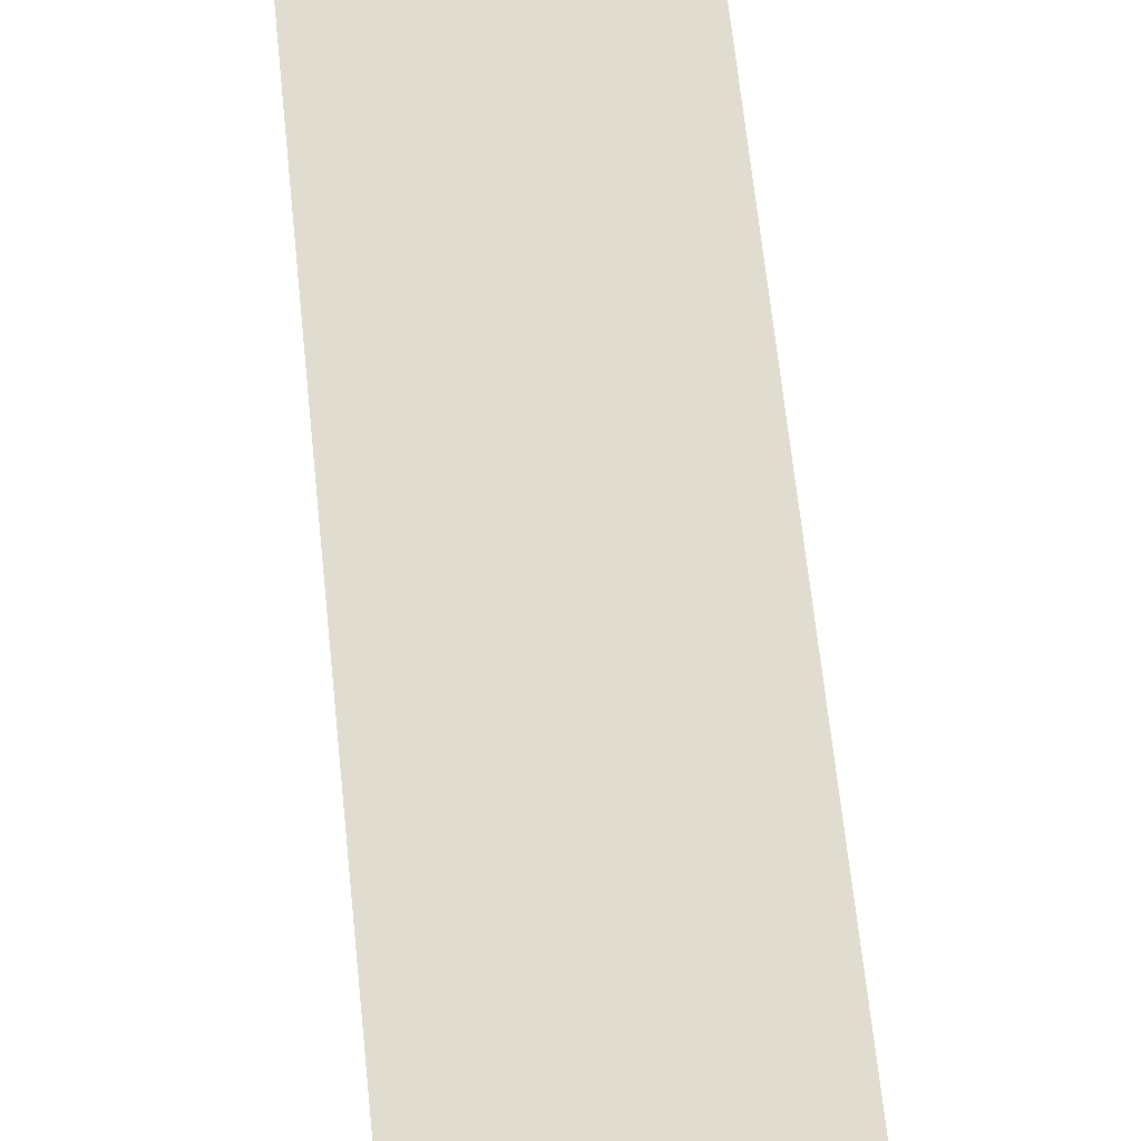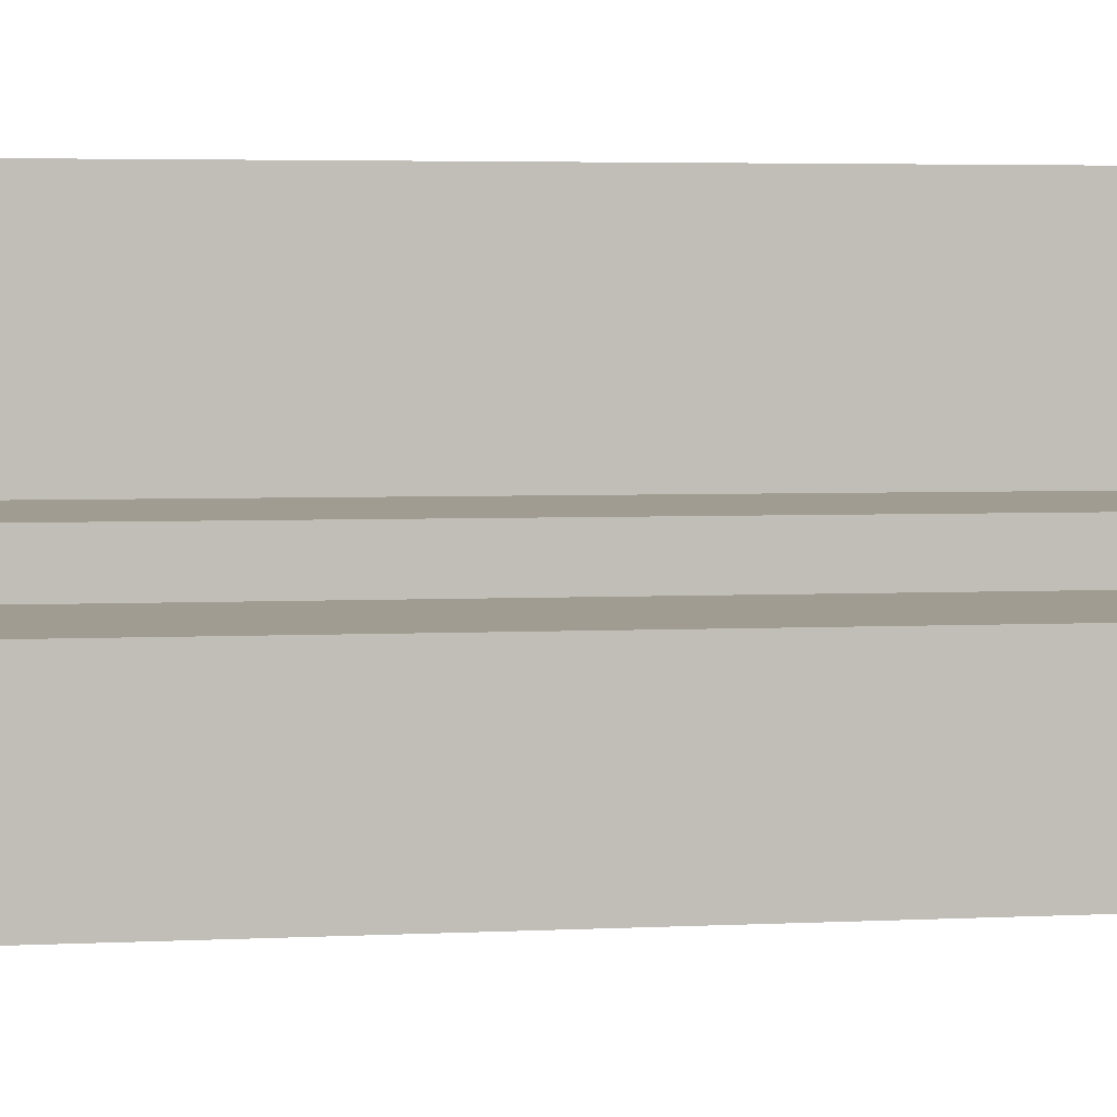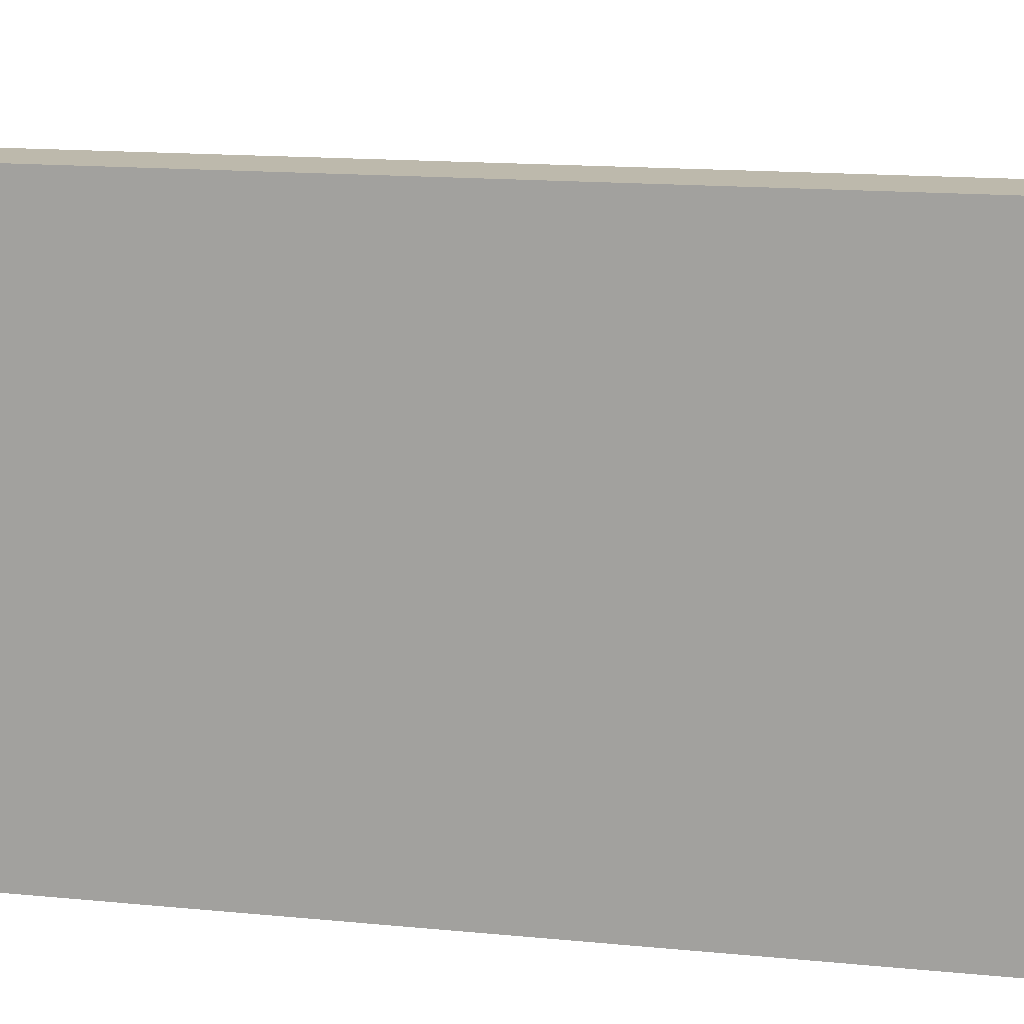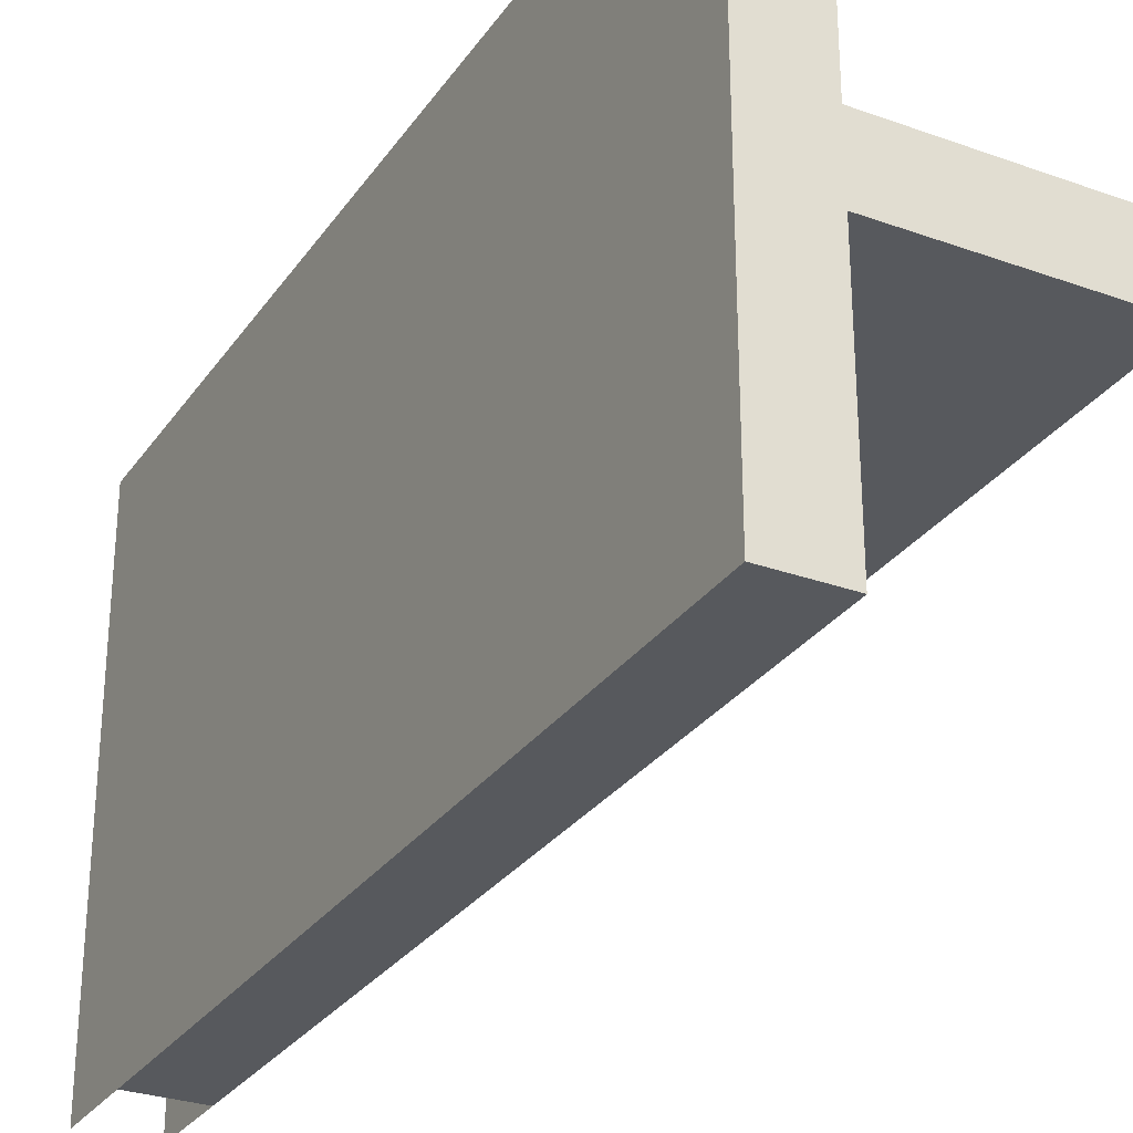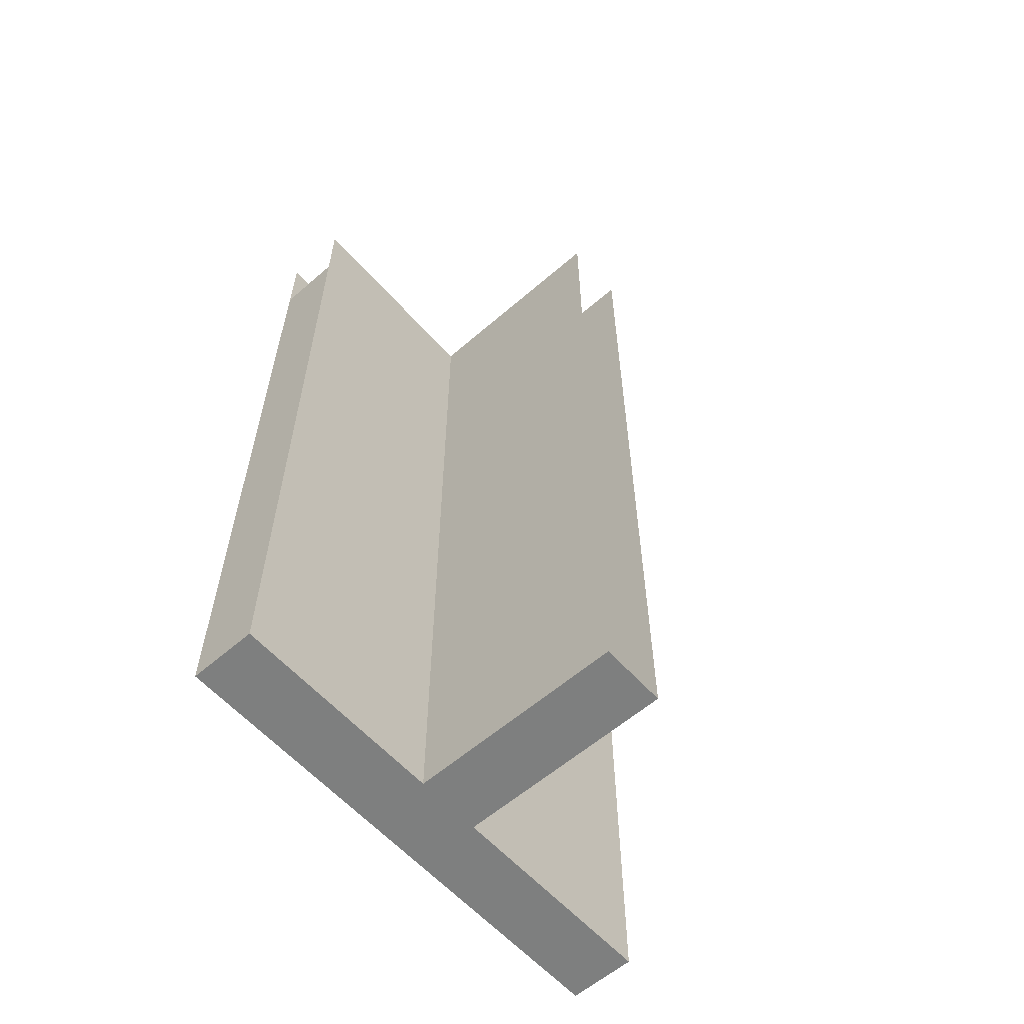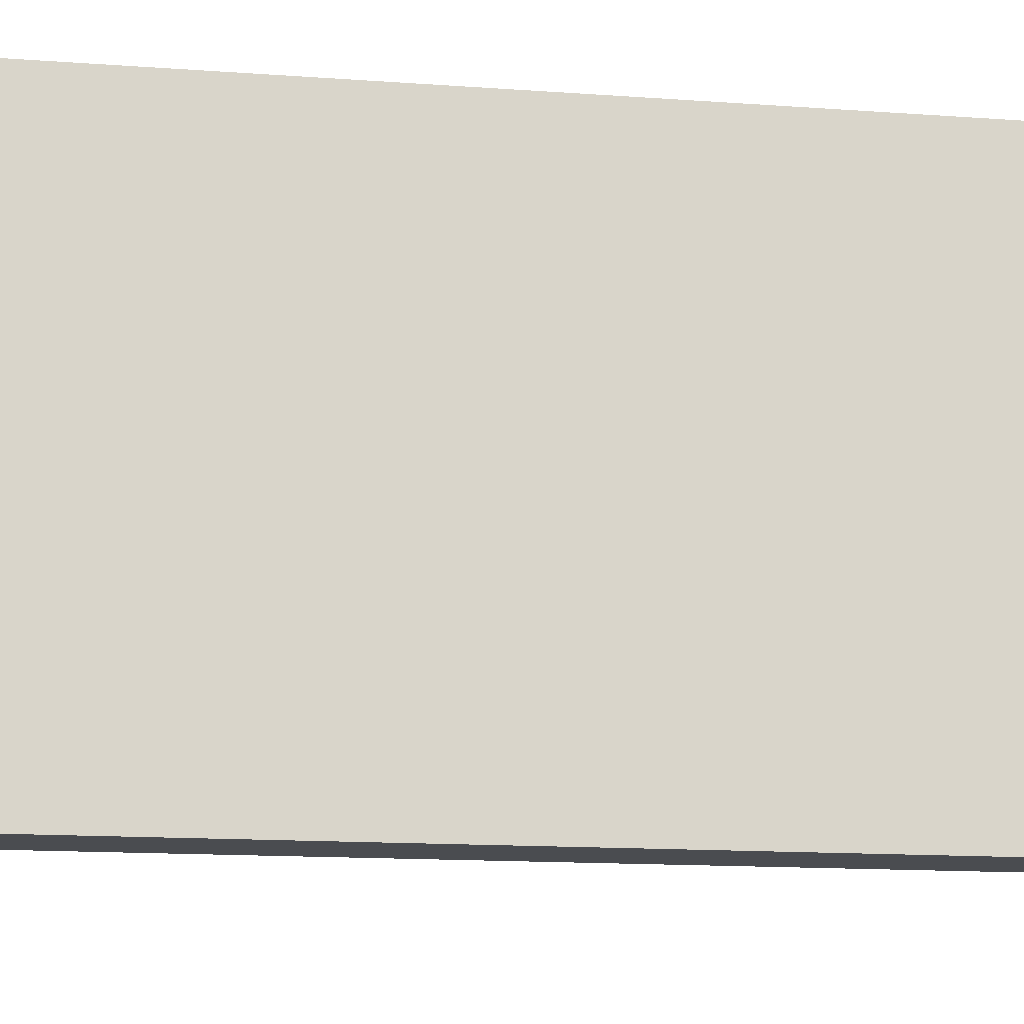
<metadata>
{"format":"obj","ext":"obj","renderer":"f3d","projection":"perspective","resolution":1024,"background":"white","views":[{"elev":69.6,"azim":-6.1,"up":"+Z"},{"elev":4.5,"azim":81.6,"up":"+Z"},{"elev":15.0,"azim":-78.1,"up":"+Z"},{"elev":-29.2,"azim":-28.1,"up":"+Z"},{"elev":-59.6,"azim":41.6,"up":"+Y"},{"elev":-14.9,"azim":-98.8,"up":"+Z"}]}
</metadata>
<code>
v 0.07031 -0.1719 -0.0625
v 0.07031 -0.1719 -0.5
v 0.07031 -0.125 -0.5
v 0.07031 -0.125 -0.0625
v 0.5 -0.125 -0.0625
v 0.5 -0.1719 -0.0625
v 0.07031 -1.75 -0.0625
v 0.07031 -1.75 -0.5
v -0.0625 -1.75 -0.5
v -0.0625 -0.1719 -0.5
v -0.0625 -1.75 0.5
v -0.0625 -0.1719 0.5
v -0.0625 -0.125 -0.5
v -0.0625 -0.125 0.5
v -0.0625 0 -0.5
v -0.0625 0 0.5
v 0.07031 0 -0.5
v 0.07031 0 -0.0625
v 0.5 0 -0.0625
v 0.07031 -1.75 0.07031
v 0.07031 -1.75 0.5
v 0.07031 -0.1719 0.5
v 0.07031 -0.1719 0.07031
v 0.07031 -0.125 0.5
v 0.07031 -0.125 0.07031
v 0.07031 0 0.5
v 0.07031 0 0.07031
v 0.5 -0.125 0.07031
v 0.5 0 0.07031
v 0.5 -0.1719 0.07031
v 0.5 -1.75 -0.0625
v 0.5 -1.75 0.07031
f 1 2 3
f 1 3 4
f 1 4 5
f 1 5 6
f 10 12 13
f 13 12 14
f 22 23 24
f 24 23 25
f 25 23 30
f 25 30 28
f 1 6 7
f 1 7 2
f 2 7 8
f 10 9 11
f 10 11 12
f 8 7 9
f 9 7 20
f 9 20 21
f 9 21 11
f 22 21 20
f 22 20 23
f 20 7 31
f 20 31 32
f 20 32 23
f 23 32 30
f 7 6 31
f 2 8 9
f 2 9 10
f 11 21 12
f 12 21 22
f 13 14 15
f 15 14 16
f 4 3 17
f 4 17 18
f 4 18 19
f 4 19 5
f 24 25 26
f 26 25 27
f 27 25 28
f 27 28 29

</code>
